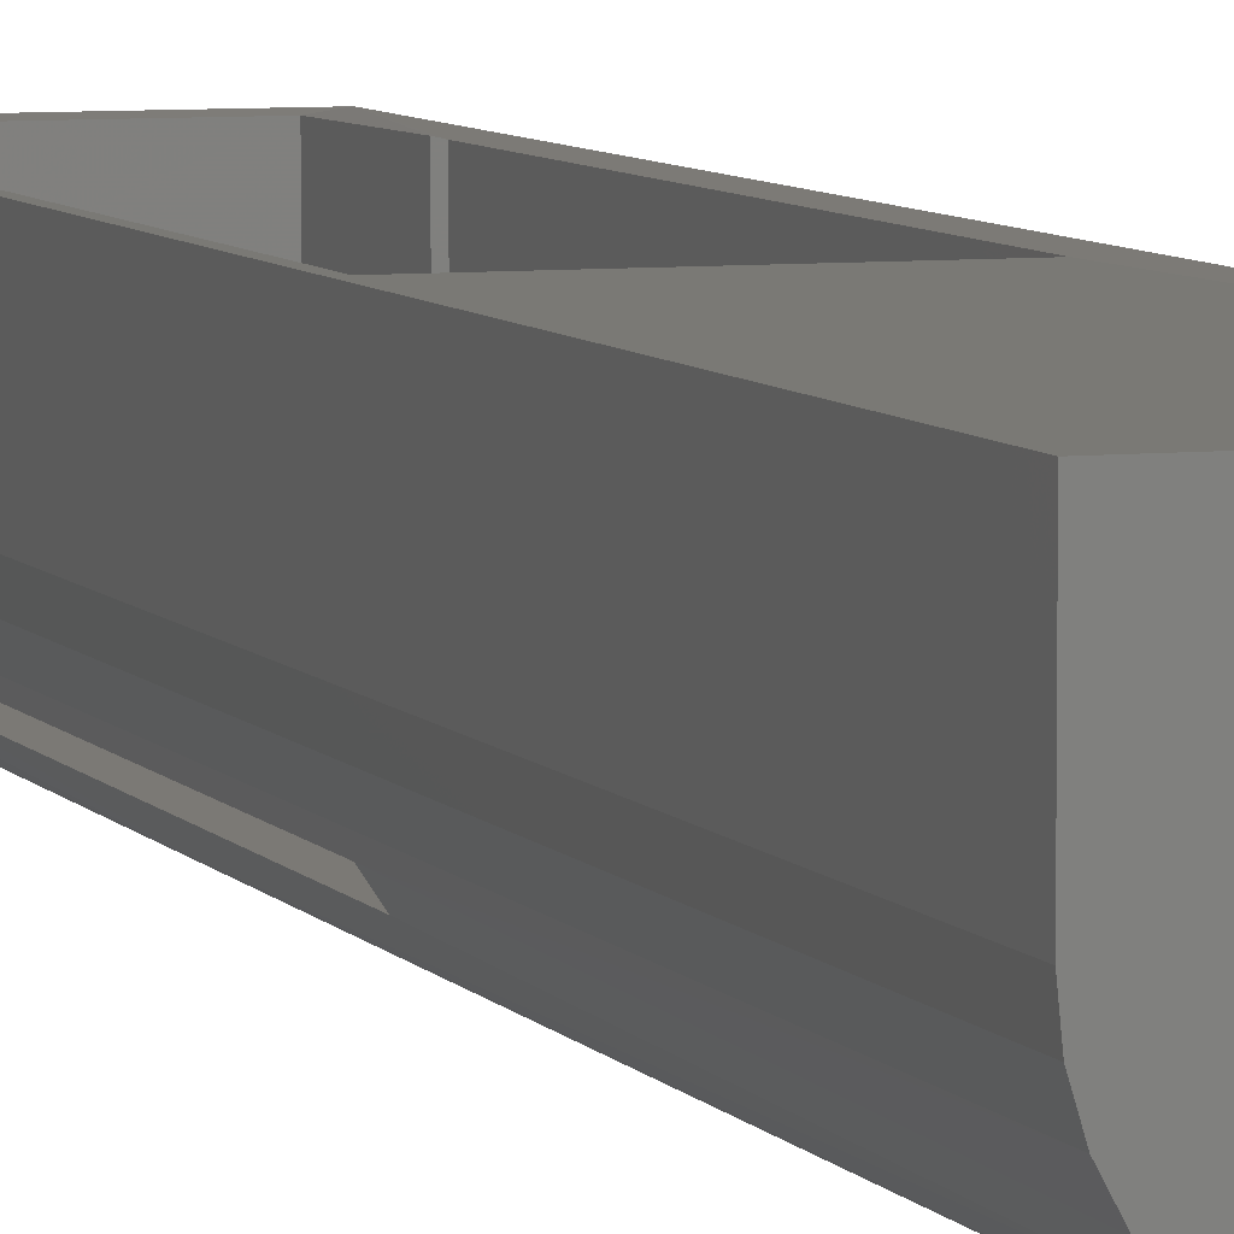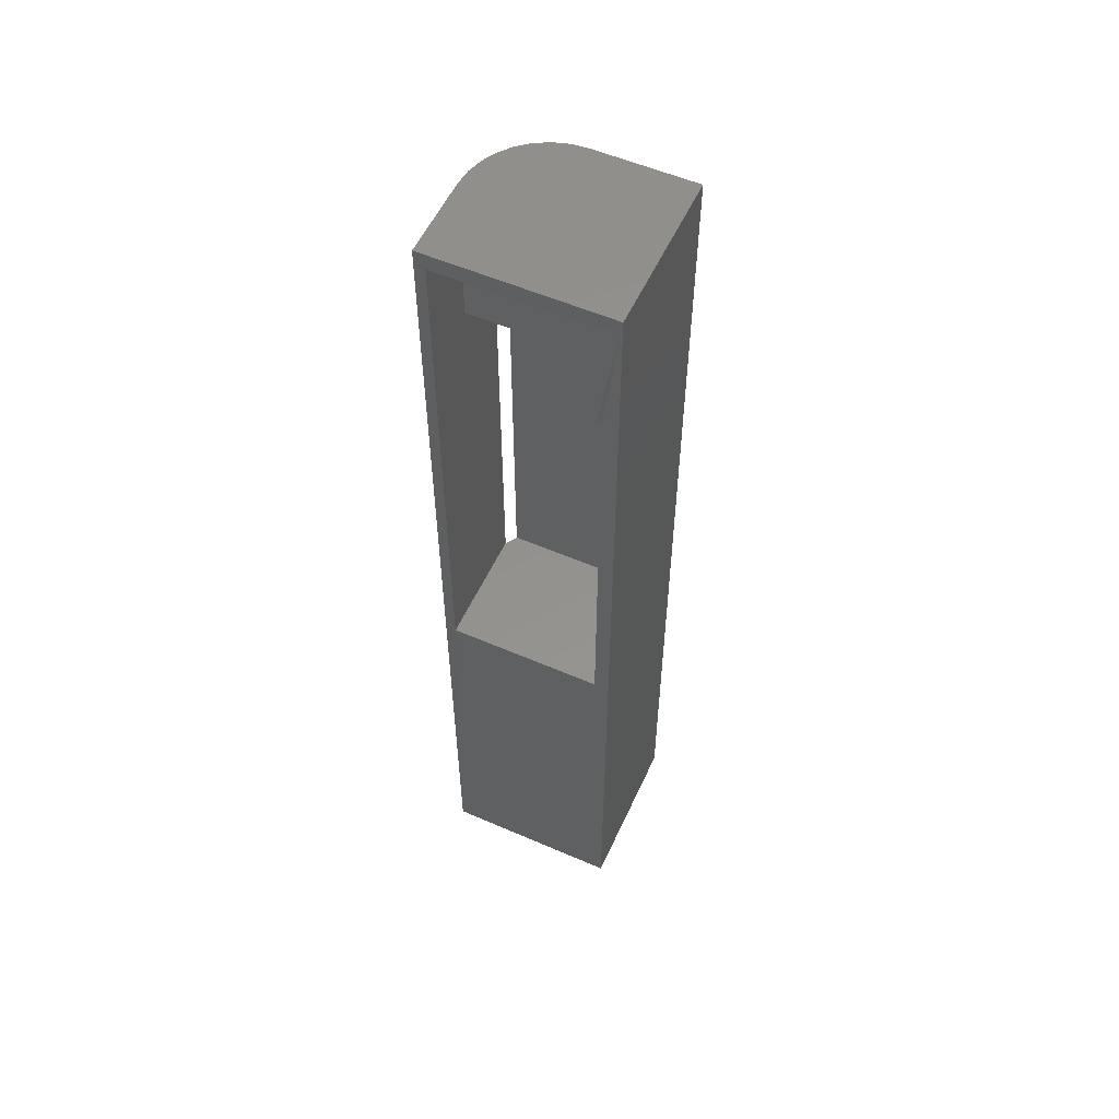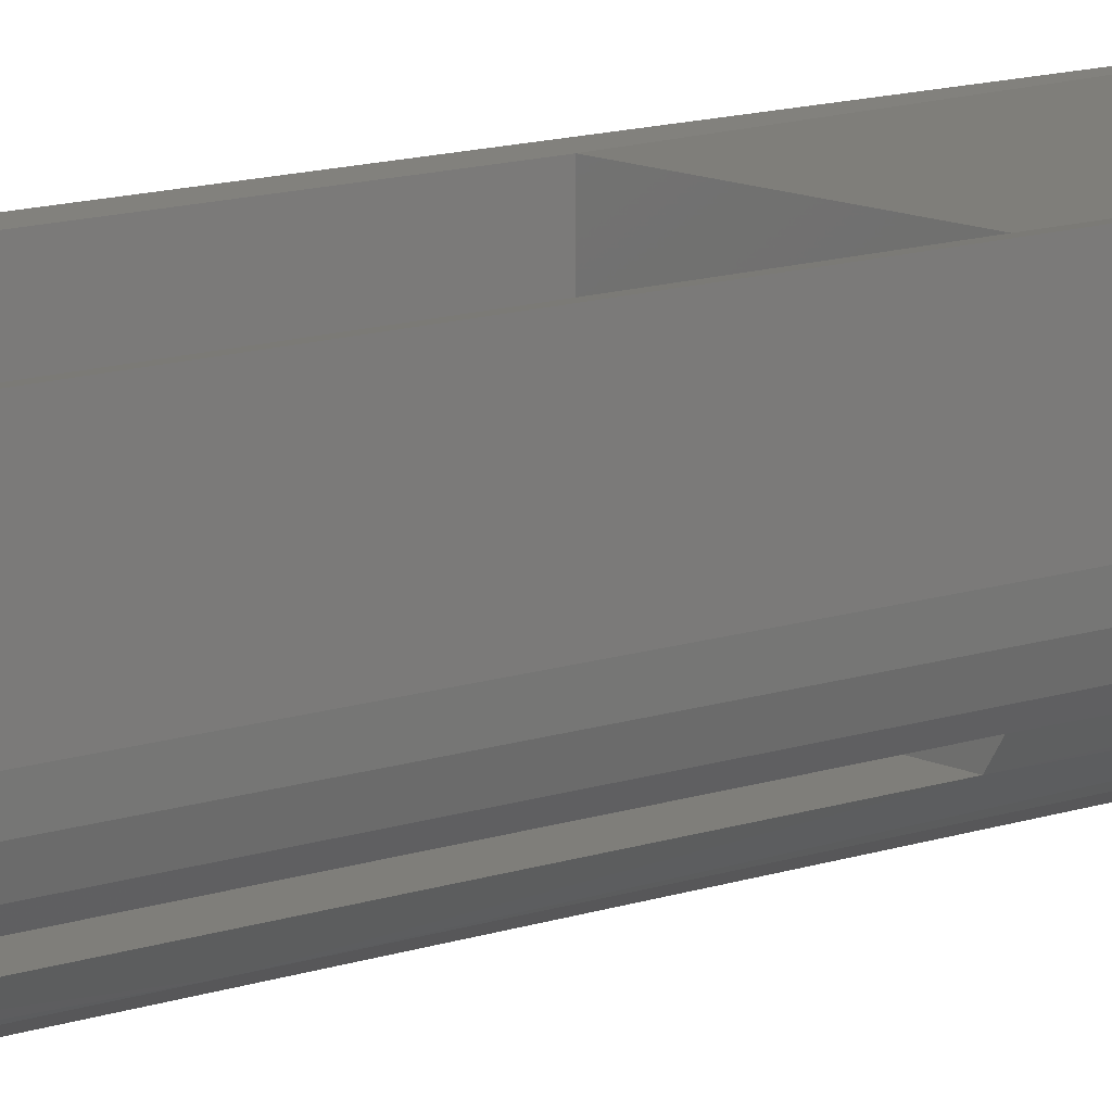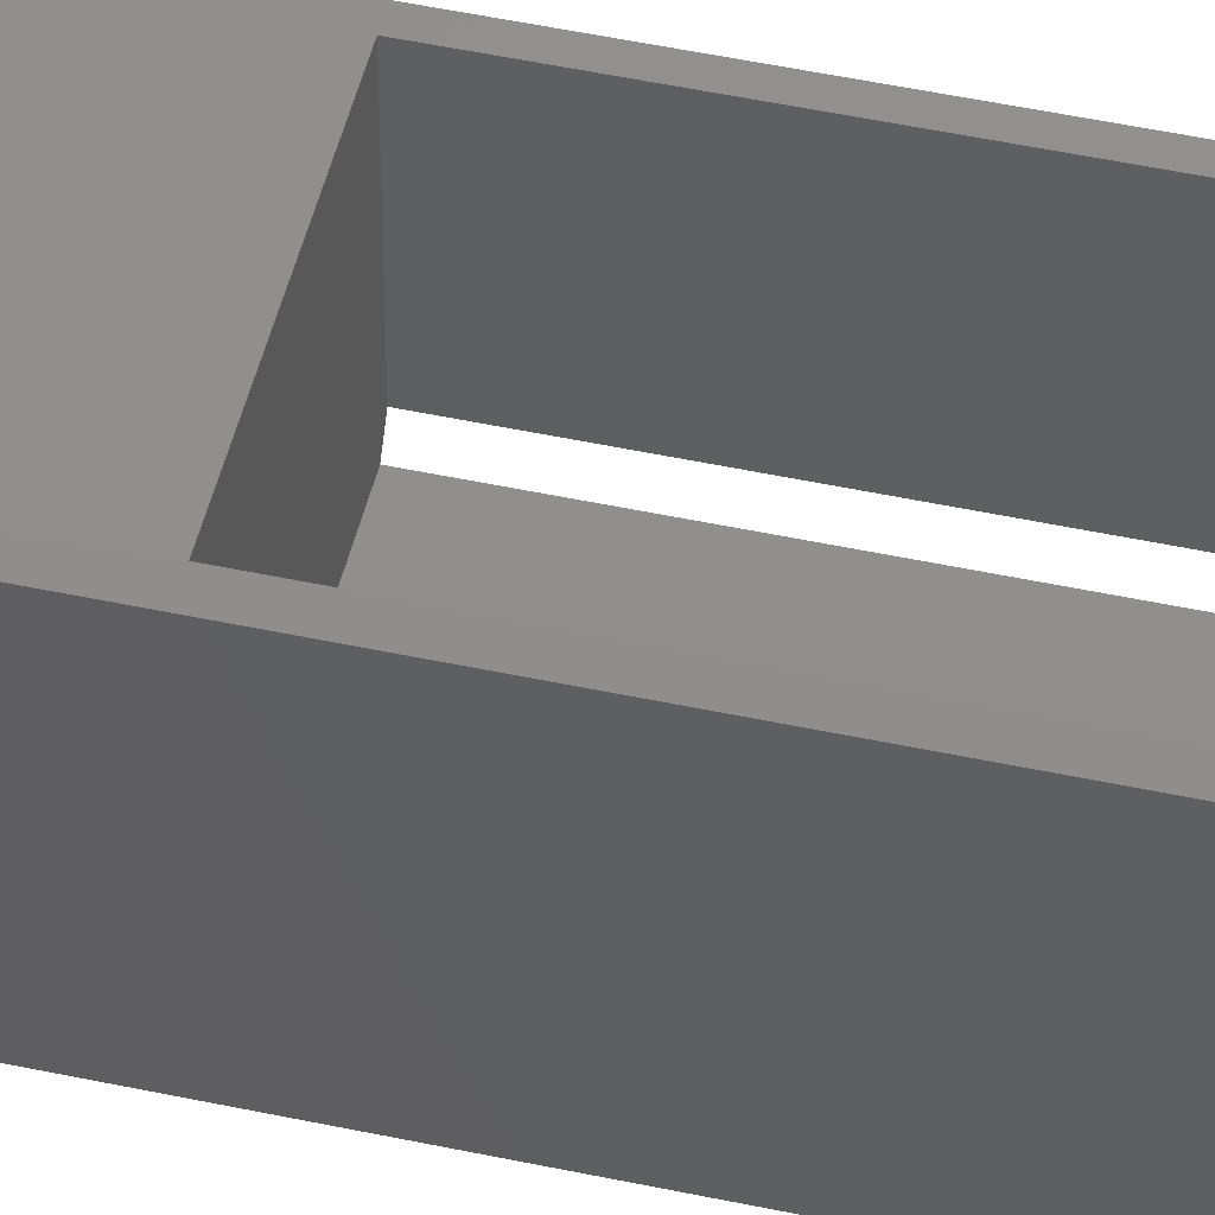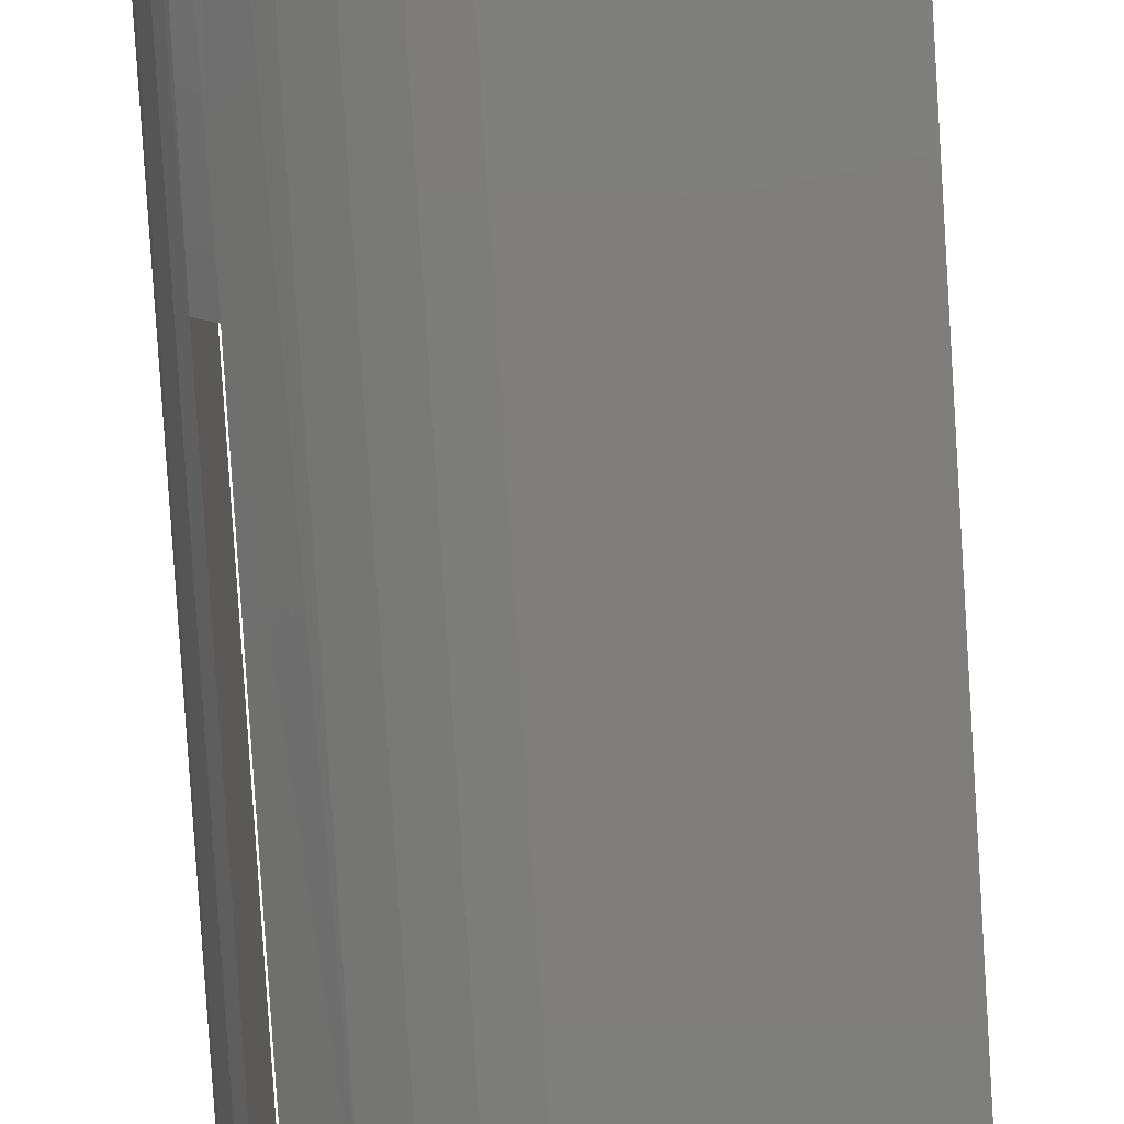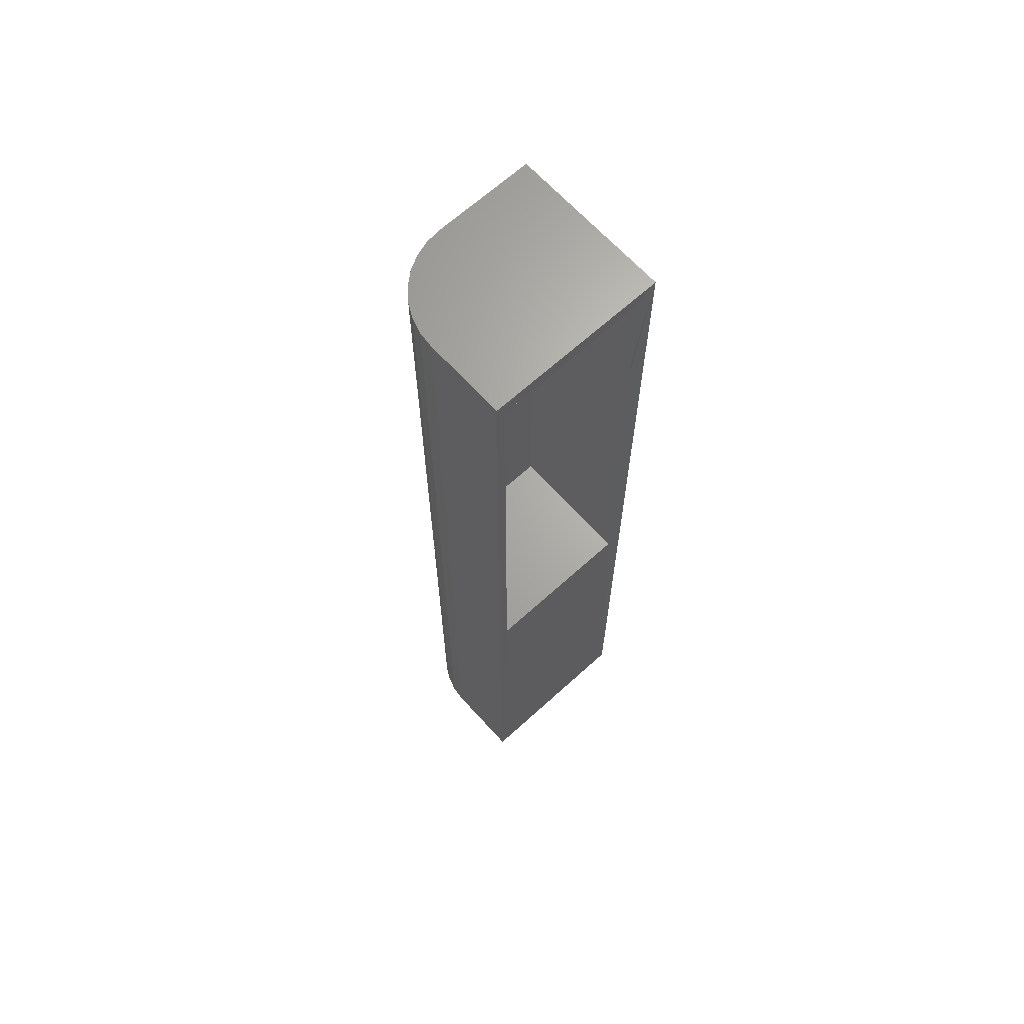
<metadata>
{"format":"stl","ext":"stl","renderer":"f3d","projection":"perspective","resolution":1024,"background":"white","views":[{"elev":6.5,"azim":-18.8,"up":"+Z"},{"elev":55.6,"azim":24.5,"up":"+Y"},{"elev":11.8,"azim":-130.4,"up":"+Z"},{"elev":49.0,"azim":103.4,"up":"+Z"},{"elev":-78.2,"azim":3.6,"up":"+Z"},{"elev":66.4,"azim":-42.3,"up":"+Y"}]}
</metadata>
<code>
# stl→obj: 45 verts, 90 faces
v 0.125 -0.01398 0.07812
v 0.125 -0.01398 0.125
v 0.007812 -0.01398 0.07812
v 0.007812 -0.01398 0.125
v 0.007812 -0.1016 0.07812
v 0.007812 -0.4297 0.03224
v 0.007812 -0.1016 0.03224
v 0.007812 -0.4297 0.125
v 0.1287 -0.4297 0.125
v 0.1287 -0.4297 0.02344
v 0.01371 -0.4297 0.02344
v 0.01371 -0.1016 0.02344
v 0.1287 -0.1016 0.02344
v 0.1287 -0.1016 0.125
v 0.125 -0.1016 0.1258
v 0.125 -0.1016 0.07812
v 0.1406 -0.75 0.1258
v 7.704e-18 -0.75 0.1258
v 7.704e-18 0 0.1258
v 0.1406 0 0.1258
v 3.827e-18 -0.75 0.0625
v 0.001201 -0.2656 0.05031
v 0.001201 -0.75 0.05031
v 3.827e-18 0 0.0625
v 0.0625 0 -3.827e-18
v 0.0625 -0.75 -3.827e-18
v 0.05031 -0.2656 0.001201
v 0.05031 -0.75 0.001201
v 0.001201 0 0.05031
v 0.01053 0 0.02778
v 0.01831 0 0.01831
v 0.02778 -0.2656 0.01053
v 0.01831 -0.75 0.01831
v 0.01053 -0.75 0.02778
v 0.004758 -0.75 0.03858
v 0.004758 -0.2656 0.03858
v 0.004758 0 0.03858
v 0.02778 0 0.01053
v 0.03858 -0.2656 0.004758
v 0.03858 0 0.004758
v 0.05031 0 0.001201
v 0.03858 -0.75 0.004758
v 0.02778 -0.75 0.01053
v 0.1406 -0.75 -8.611e-18
v 0.1406 0 -8.611e-18
f 1 2 3
f 3 2 4
f 4 5 3
f 6 7 8
f 8 7 5
f 8 5 4
f 9 10 8
f 8 10 11
f 8 11 6
f 12 5 7
f 13 14 15
f 13 15 16
f 13 16 5
f 13 5 12
f 11 10 12
f 12 10 13
f 9 17 14
f 18 17 9
f 18 9 8
f 18 8 4
f 18 4 19
f 20 19 4
f 20 4 2
f 20 2 15
f 20 15 14
f 20 14 17
f 21 22 23
f 21 24 22
f 25 26 27
f 26 28 27
f 24 29 22
f 12 30 31
f 11 12 32
f 11 32 33
f 11 33 34
f 6 11 34
f 6 34 35
f 6 35 36
f 7 6 36
f 7 36 37
f 7 37 30
f 7 30 12
f 12 31 32
f 32 31 38
f 32 38 39
f 39 38 40
f 39 40 27
f 27 40 41
f 27 41 25
f 35 23 36
f 36 23 22
f 36 22 37
f 37 22 29
f 27 28 39
f 39 28 42
f 39 42 32
f 32 42 43
f 32 43 33
f 5 16 3
f 3 16 1
f 16 15 1
f 1 15 2
f 10 9 13
f 13 9 14
f 21 23 35
f 21 35 34
f 21 34 33
f 21 33 43
f 21 43 42
f 21 42 28
f 21 28 26
f 21 26 44
f 21 44 17
f 21 17 18
f 24 19 20
f 24 20 45
f 24 45 25
f 24 25 41
f 24 41 40
f 24 40 38
f 24 38 31
f 24 31 30
f 24 30 37
f 24 37 29
f 19 24 18
f 18 24 21
f 25 45 26
f 26 45 44
f 45 20 44
f 44 20 17

</code>
